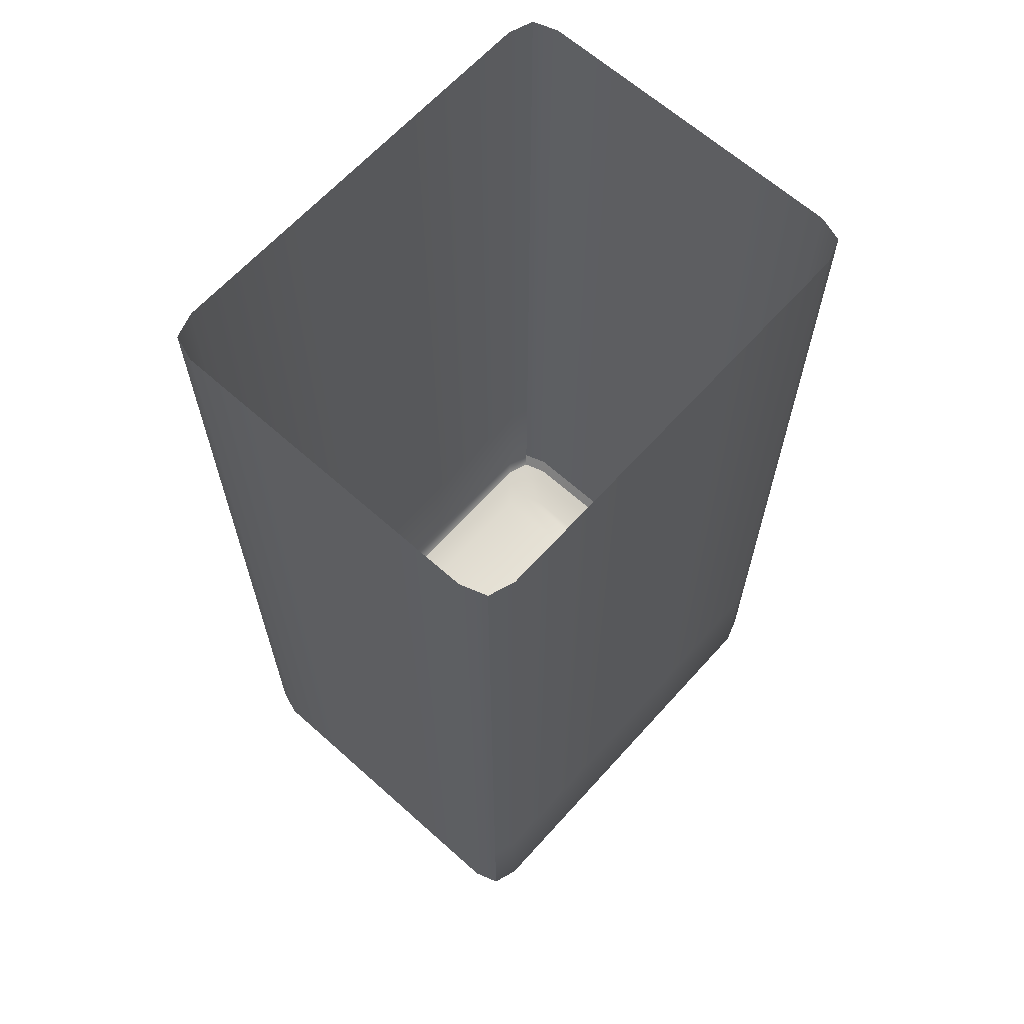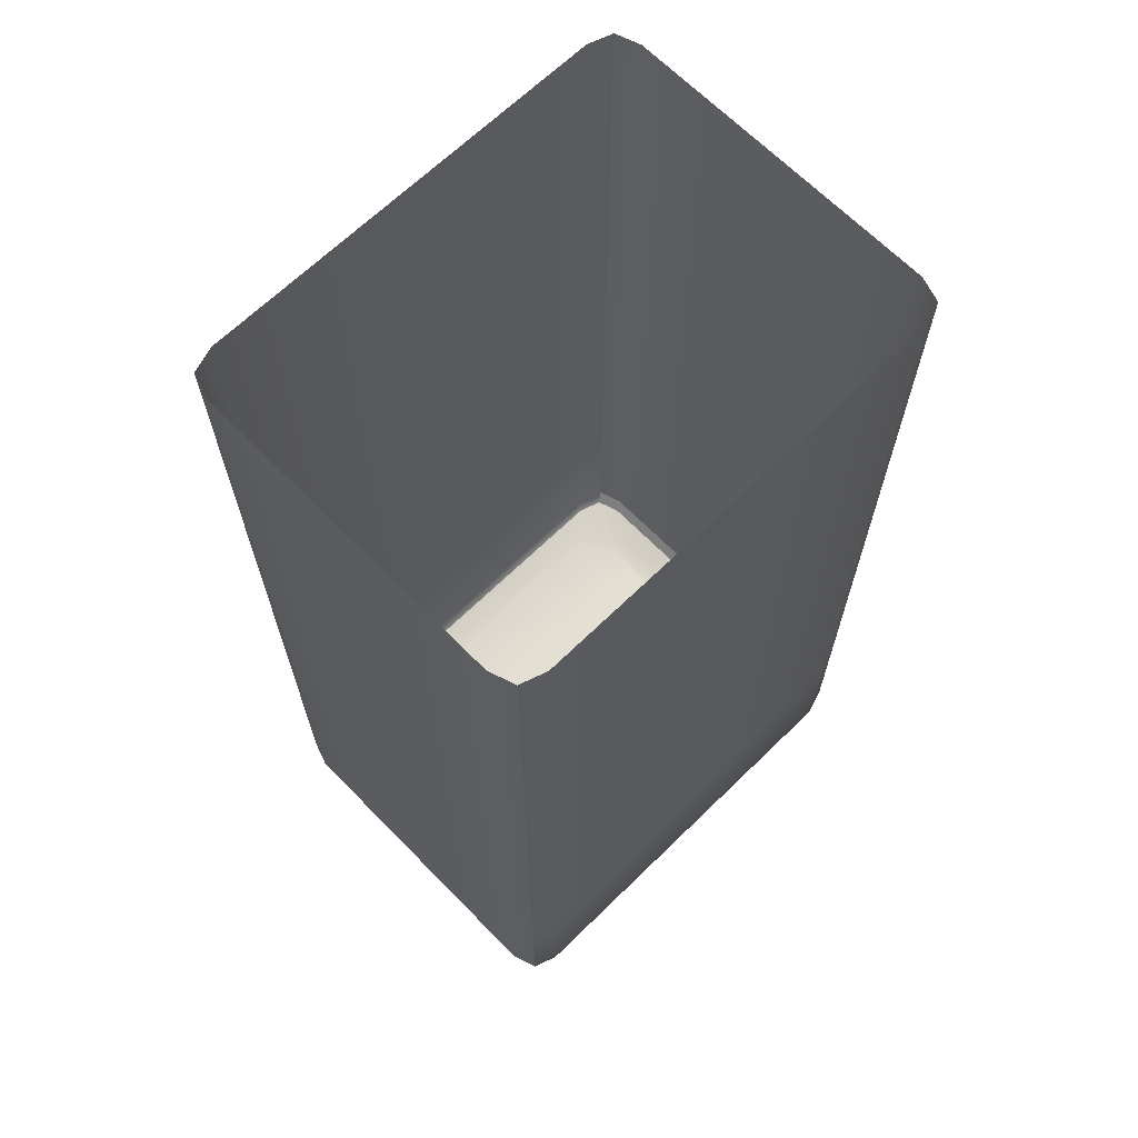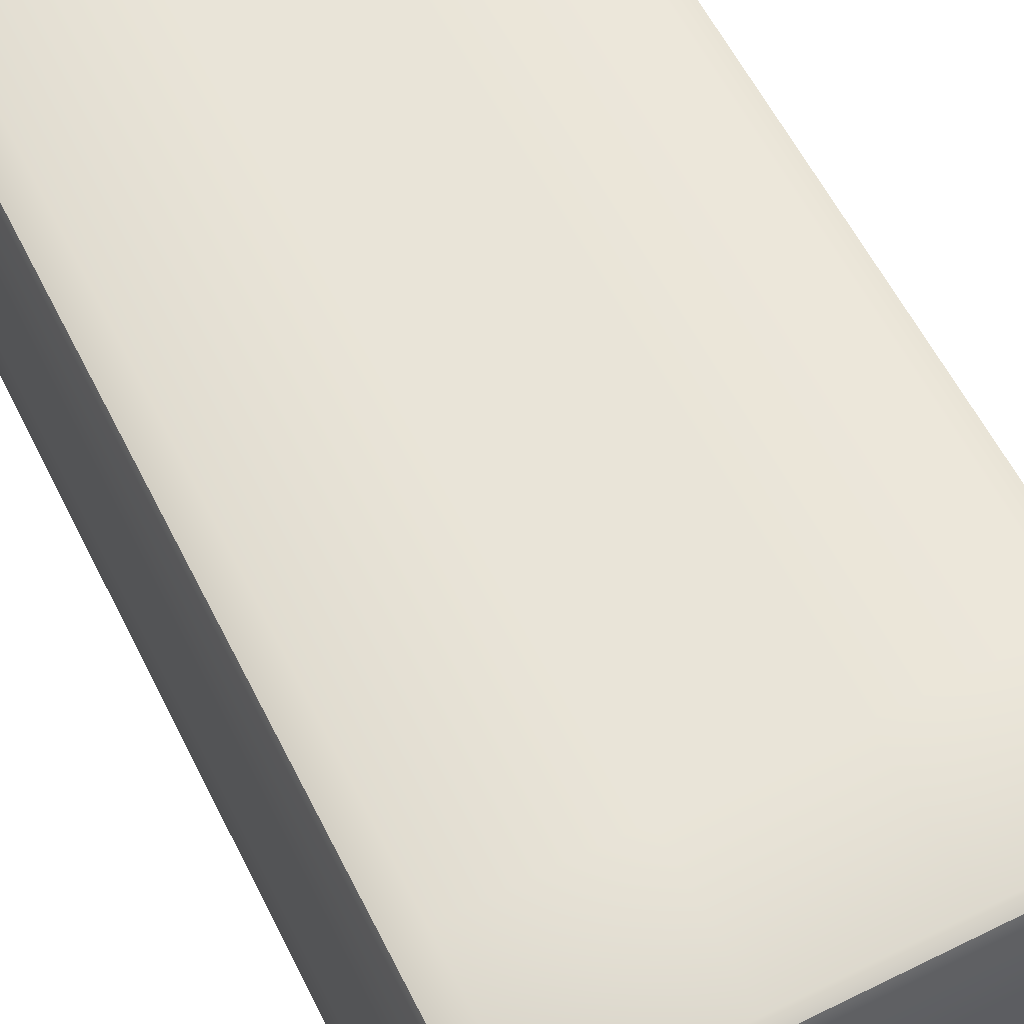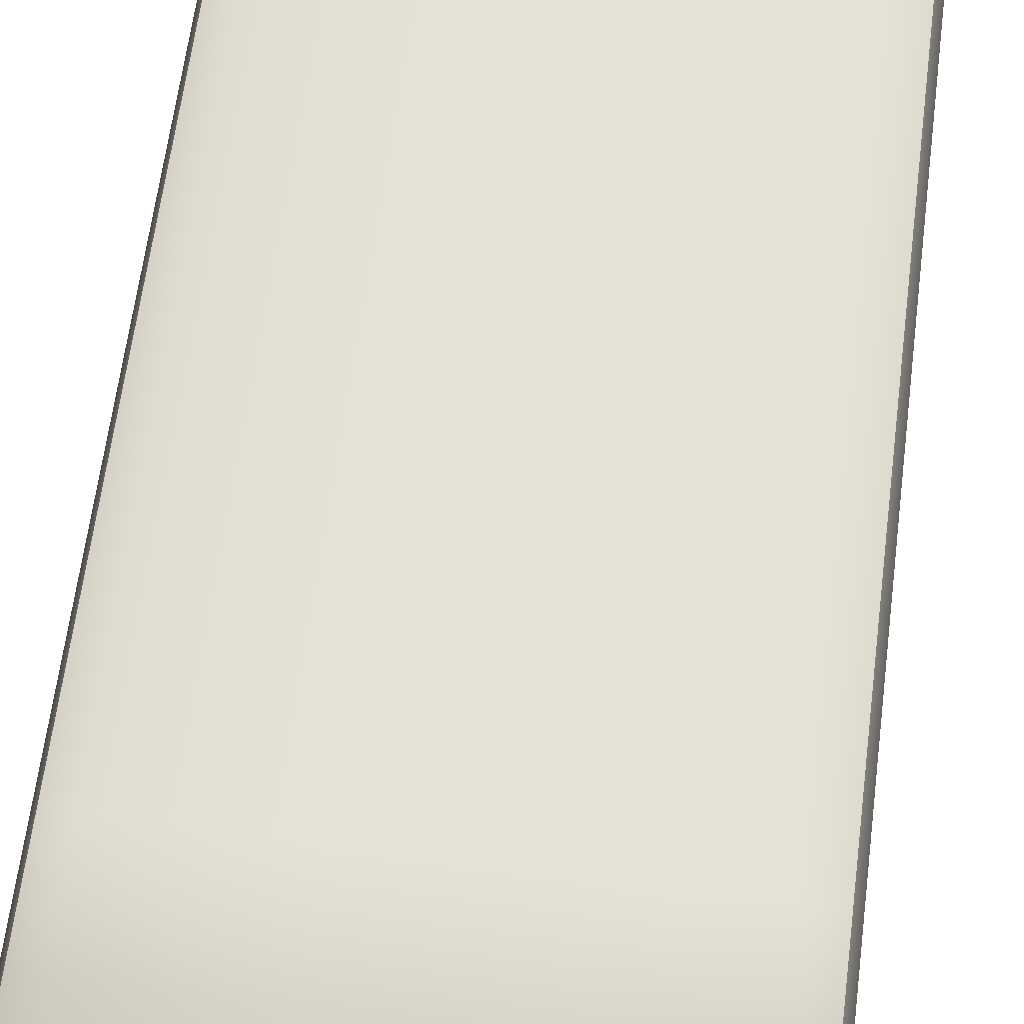
<metadata>
{"format":"obj","ext":"obj","renderer":"f3d","projection":"perspective","resolution":1024,"background":"white","views":[{"elev":64.5,"azim":-48.0,"up":"+Z"},{"elev":66.5,"azim":-44.4,"up":"+Z"},{"elev":60.1,"azim":153.3,"up":"+Y"},{"elev":64.5,"azim":-172.6,"up":"+Y"}]}
</metadata>
<code>
g towerDefence
v 8.13 -18.99 83.96
v 21.89 -18.99 83.96
v 21.89 -18.99 71.21
v 8.13 -18.99 71.21
v 8.13 -18.99 96.7
v 21.89 -18.99 96.7
v 8.13 -18.99 109.4
v 21.89 -18.99 109.4
v 8.13 -18.99 122.2
v 21.89 -18.99 122.2
v 21.89 -18.99 58.47
v 8.13 -18.99 58.47
v 21.89 -18.99 45.72
v 8.13 -18.99 45.72
v 21.89 -18.99 32.97
v 8.13 -18.99 32.97
v 21.68 -18.42 31.9
v 8.338 -18.42 31.9
v -5.007 -18.42 31.9
v -5.631 -18.99 32.97
v -8.071 -18.18 32.97
v -7.404 -17.65 31.91
v -5.631 -18.99 45.72
v -8.071 -18.18 45.72
v -5.631 -18.99 58.47
v -8.071 -18.18 58.47
v -5.631 -18.99 71.21
v -8.071 -18.18 71.21
v -5.631 -18.99 83.96
v -8.071 -18.18 83.96
v -5.631 -18.99 96.7
v -8.071 -18.18 96.7
v -5.631 -18.99 109.4
v -8.071 -18.18 109.4
v -5.631 -18.99 122.2
v -8.071 -18.18 122.2
v 38.91 -0.01747 83.96
v 38.91 -0.01747 71.21
v 38.91 -7.877 71.21
v 38.91 -7.877 83.96
v 38.91 7.842 83.96
v 38.91 7.842 71.21
v 38.91 15.7 83.96
v 38.91 15.7 71.21
v 38.09 18.14 83.96
v 38.09 18.14 71.21
v 38.91 -15.74 71.21
v 38.91 -15.74 83.96
v 38.09 -18.18 71.21
v 38.09 -18.18 83.96
v 38.91 -0.01747 96.7
v 38.91 -7.877 96.7
v 38.91 -0.01748 109.4
v 38.91 -7.877 109.4
v 38.91 -0.01748 122.2
v 38.91 -7.877 122.2
v 38.09 18.14 96.7
v 38.91 15.7 96.7
v 38.09 18.14 109.4
v 38.91 15.7 109.4
v 38.09 18.14 122.2
v 38.91 15.7 122.2
v 38.91 -15.74 96.7
v 38.09 -18.18 96.7
v 38.91 -15.74 109.4
v 38.09 -18.18 109.4
v 38.91 -15.74 122.2
v 38.09 -18.18 122.2
v 38.91 7.842 109.4
v 38.91 7.842 122.2
v 38.91 7.842 96.7
v 21.89 18.96 83.96
v 8.13 18.96 83.96
v 8.13 18.96 71.21
v 21.89 18.96 71.21
v 21.89 18.96 96.7
v 8.13 18.96 96.7
v 21.89 18.96 109.4
v 8.13 18.96 109.4
v 21.89 18.96 122.2
v 8.13 18.96 122.2
v 8.13 18.96 58.47
v 21.89 18.96 58.47
v 8.13 18.96 45.72
v 21.89 18.96 45.72
v 8.13 18.96 32.97
v 21.89 18.96 32.97
v 8.338 18.38 31.9
v 21.68 18.38 31.9
v 35.03 18.38 31.9
v 35.65 18.96 32.97
v 38.09 18.14 32.97
v 37.43 17.62 31.91
v 35.65 18.96 45.72
v 38.09 18.14 45.72
v 35.65 18.96 58.47
v 38.09 18.14 58.47
v 35.65 18.96 71.21
v 38.09 18.14 71.21
v 35.65 18.96 83.96
v 38.09 18.14 83.96
v 35.65 18.96 96.7
v 38.09 18.14 96.7
v 35.65 18.96 109.4
v 38.09 18.14 109.4
v 35.65 18.96 122.2
v 38.09 18.14 122.2
v -8.884 -0.01748 83.96
v -8.884 -0.01748 71.21
v -8.884 7.842 71.21
v -8.884 7.842 83.96
v -8.884 -7.877 83.96
v -8.884 -7.877 71.21
v -8.884 -15.74 83.96
v -8.884 -15.74 71.21
v -8.071 -18.18 83.96
v -8.071 -18.18 71.21
v -8.884 15.7 71.21
v -8.884 15.7 83.96
v -8.071 18.14 71.21
v -8.071 18.14 83.96
v -8.884 -0.01748 96.7
v -8.884 7.842 96.7
v -8.884 -0.01748 109.4
v -8.884 7.842 109.4
v -8.884 -0.01748 122.2
v -8.884 7.842 122.2
v -8.884 -15.74 58.47
v -8.071 -18.18 58.47
v -8.884 -15.74 45.72
v -8.071 -18.18 45.72
v -8.884 -15.74 32.97
v -8.071 -18.18 32.97
v -8.884 15.7 96.7
v -8.071 18.14 96.7
v -8.884 15.7 109.4
v -8.071 18.14 109.4
v -8.884 15.7 122.2
v -8.071 18.14 122.2
v -8.884 -7.877 32.97
v -8.884 -7.877 45.72
v -8.884 -7.877 58.47
v -8.884 -0.01748 32.97
v -8.884 -0.01748 45.72
v -8.884 7.842 32.97
v -8.884 7.842 45.72
v -8.884 -0.01748 58.47
v -8.884 7.842 58.47
v -8.884 15.7 32.97
v -8.884 15.7 45.72
v -8.071 18.14 32.97
v -8.071 18.14 45.72
v -8.884 15.7 58.47
v -8.071 18.14 58.47
v 38.09 -18.18 83.96
v 38.09 -18.18 71.21
v 35.65 -18.99 71.21
v 35.65 -18.99 83.96
v 38.09 -18.18 96.7
v 35.65 -18.99 96.7
v 38.09 -18.18 109.4
v 35.65 -18.99 109.4
v 38.09 -18.18 122.2
v 35.65 -18.99 122.2
v 35.65 -18.99 58.47
v 38.09 -18.18 58.47
v 35.65 -18.99 45.72
v 38.09 -18.18 45.72
v 35.65 -18.99 32.97
v 38.09 -18.18 32.97
v 37.43 -17.65 31.91
v 35.03 -18.42 31.9
v -8.071 18.14 83.96
v -8.071 18.14 71.21
v -5.631 18.96 71.21
v -5.631 18.96 83.96
v -8.071 18.14 96.7
v -5.631 18.96 96.7
v -8.071 18.14 109.4
v -5.631 18.96 109.4
v -8.071 18.14 122.2
v -5.631 18.96 122.2
v -5.631 18.96 58.47
v -8.071 18.14 58.47
v -5.631 18.96 45.72
v -8.071 18.14 45.72
v -5.631 18.96 32.97
v -8.071 18.14 32.97
v -7.404 17.62 31.91
v -5.007 18.38 31.9
v 20.68 -0.01748 30.92
v 9.34 -0.01747 30.92
v 9.34 -7.836 30.92
v 20.68 -7.836 30.92
v 20.68 7.801 30.92
v 9.34 7.801 30.92
v 20.68 15.62 30.92
v 9.34 15.62 30.92
v 21.68 18.38 31.9
v 8.338 18.38 31.9
v 9.34 -15.65 30.92
v 20.68 -15.65 30.92
v 8.338 -18.42 31.9
v 21.68 -18.42 31.9
v 32.02 -0.01748 30.92
v 32.02 -7.836 30.92
v 34.03 -7.501 30.92
v 34.03 -14.98 30.92
v 34.71 -12.97 30.92
v 38.2 -15.27 31.9
v 37.43 -17.65 31.91
v 32.02 -15.65 30.92
v 35.03 -18.42 31.9
v 34.71 -6.495 30.92
v 34.03 -0.01747 30.92
v 34.71 -0.01747 30.92
v 34.03 7.466 30.92
v 32.02 7.801 30.92
v 34.71 6.46 30.92
v 38.2 -0.01747 31.9
v 38.2 7.609 31.9
v 34.71 12.94 30.92
v 34.03 14.95 30.92
v 37.43 17.62 31.91
v 35.03 18.38 31.9
v 32.02 15.62 30.92
v 38.2 15.24 31.9
v 38.2 -7.644 31.9
v -4.013 -7.501 30.92
v -2.002 -7.836 30.92
v -2.002 -0.01747 30.92
v -4.013 -0.01748 30.92
v -4.013 7.466 30.92
v -4.684 6.46 30.92
v -4.684 -0.01748 30.92
v -2.002 7.801 30.92
v -4.013 14.95 30.92
v -2.002 15.62 30.92
v -7.404 17.62 31.91
v -8.176 15.24 31.9
v -4.684 12.94 30.92
v -5.007 18.38 31.9
v -4.013 -14.98 30.92
v -2.002 -15.65 30.92
v -5.007 -18.42 31.9
v -7.404 -17.65 31.91
v -4.684 -12.97 30.92
v -8.176 -15.27 31.9
v -4.684 -6.495 30.92
v -8.176 -0.01748 31.9
v -8.176 -7.644 31.9
v -8.176 7.609 31.9
v -8.884 -0.01748 32.97
v -8.884 -7.877 32.97
v -8.176 -7.644 31.9
v -8.176 -0.01748 31.9
v -8.176 7.609 31.9
v -8.884 7.842 32.97
v -8.176 15.24 31.9
v -8.884 15.7 32.97
v -8.071 18.14 32.97
v -7.404 17.62 31.91
v -8.176 -15.27 31.9
v -8.884 -15.74 32.97
v -7.404 -17.65 31.91
v -8.071 -18.18 32.97
v 38.91 -0.01747 32.97
v 38.91 7.842 32.97
v 38.2 7.609 31.9
v 38.2 -0.01747 31.9
v 38.2 -7.644 31.9
v 38.91 -7.877 32.97
v 38.2 -15.27 31.9
v 38.91 -15.74 32.97
v 38.09 -18.18 32.97
v 37.43 -17.65 31.91
v 38.2 15.24 31.9
v 38.91 15.7 32.97
v 37.43 17.62 31.91
v 38.09 18.14 32.97
v 38.91 -7.877 32.97
v 38.91 -7.877 45.72
v 38.91 -0.01747 45.72
v 38.91 -0.01747 32.97
v 38.91 -7.877 58.47
v 38.91 -0.01747 58.47
v 38.91 7.842 45.72
v 38.91 7.842 32.97
v 38.91 15.7 45.72
v 38.91 15.7 32.97
v 38.09 18.14 45.72
v 38.09 18.14 32.97
v 38.09 18.14 58.47
v 38.91 15.7 58.47
v 38.91 7.842 58.47
v 38.91 -15.74 58.47
v 38.09 -18.18 58.47
v 38.09 -18.18 45.72
v 38.91 -15.74 45.72
v 38.09 -18.18 32.97
v 38.91 -15.74 32.97
v -8.071 -18.18 122.2
v -8.071 -18.18 109.4
v -8.884 -15.74 109.4
v -8.884 -15.74 122.2
v -8.884 -15.74 96.7
v -8.071 -18.18 96.7
v -8.884 -7.877 109.4
v -8.884 -7.877 122.2
v -8.884 -7.877 96.7
g towerDefence_0
f 3 2 1
f 4 3 1
f 1 2 5
f 2 6 5
f 5 6 7
f 6 8 7
f 7 8 9
f 8 10 9
f 3 4 11
f 4 12 11
f 11 12 13
f 12 14 13
f 13 14 15
f 14 16 15
f 17 15 16
f 18 17 16
f 19 18 16
f 20 19 16
f 20 21 19
f 21 22 19
f 20 23 21
f 16 14 23
f 20 16 23
f 23 24 21
f 23 25 24
f 14 12 25
f 23 14 25
f 25 26 24
f 25 27 26
f 25 12 27
f 27 28 26
f 27 29 28
f 29 30 28
f 30 29 31
f 32 30 31
f 32 31 33
f 34 32 33
f 34 33 35
f 36 34 35
f 27 4 29
f 4 1 29
f 29 1 31
f 33 7 35
f 7 9 35
f 5 7 33
f 31 5 33
f 1 5 31
f 12 4 27
f 39 38 37
f 40 39 37
f 37 38 41
f 38 42 41
f 41 42 43
f 42 44 43
f 43 44 45
f 44 46 45
f 39 40 47
f 40 48 47
f 49 47 48
f 50 49 48
f 40 37 51
f 52 40 51
f 48 40 52
f 52 51 53
f 54 52 53
f 54 53 55
f 56 54 55
f 43 45 57
f 58 43 57
f 58 57 59
f 60 58 59
f 60 59 61
f 62 60 61
f 50 48 63
f 63 48 52
f 64 50 63
f 64 63 65
f 65 54 56
f 65 63 52
f 54 65 52
f 66 64 65
f 66 65 67
f 67 65 56
f 68 66 67
f 69 60 62
f 70 69 62
f 71 58 60
f 69 71 60
f 71 41 58
f 41 43 58
f 53 69 70
f 55 53 70
f 51 71 69
f 53 51 69
f 37 41 71
f 51 37 71
f 74 73 72
f 75 74 72
f 72 73 76
f 73 77 76
f 76 77 78
f 77 79 78
f 78 79 80
f 79 81 80
f 74 75 82
f 75 83 82
f 82 83 84
f 83 85 84
f 84 85 86
f 85 87 86
f 88 86 87
f 89 88 87
f 90 89 87
f 91 90 87
f 91 92 90
f 92 93 90
f 91 94 92
f 87 85 94
f 91 87 94
f 94 95 92
f 94 96 95
f 85 83 96
f 94 85 96
f 96 97 95
f 96 98 97
f 96 83 98
f 98 99 97
f 99 98 100
f 101 99 100
f 101 100 102
f 103 101 102
f 103 102 104
f 105 103 104
f 105 104 106
f 107 105 106
f 98 75 100
f 75 72 100
f 100 72 102
f 104 78 106
f 78 80 106
f 76 78 104
f 102 76 104
f 72 76 102
f 83 75 98
f 110 109 108
f 111 110 108
f 108 109 112
f 109 113 112
f 112 113 114
f 113 115 114
f 116 114 115
f 117 116 115
f 110 111 118
f 111 119 118
f 120 118 119
f 121 120 119
f 111 108 122
f 123 111 122
f 119 111 123
f 123 122 124
f 125 123 124
f 125 124 126
f 127 125 126
f 117 115 128
f 129 117 128
f 129 128 130
f 131 129 130
f 131 130 132
f 133 131 132
f 121 119 134
f 134 123 125
f 134 119 123
f 135 121 134
f 135 134 136
f 136 125 127
f 136 134 125
f 137 135 136
f 137 136 138
f 138 136 127
f 139 137 138
f 132 130 140
f 130 141 140
f 130 128 141
f 128 142 141
f 128 115 142
f 115 113 142
f 140 141 143
f 141 144 143
f 141 142 144
f 143 144 145
f 144 146 145
f 144 147 146
f 142 147 144
f 142 113 147
f 147 148 146
f 147 109 148
f 113 109 147
f 109 110 148
f 145 146 149
f 146 150 149
f 146 148 150
f 149 150 151
f 150 152 151
f 150 153 152
f 148 153 150
f 148 110 153
f 153 154 152
f 153 118 154
f 110 118 153
f 118 120 154
f 157 156 155
f 158 157 155
f 158 155 159
f 160 158 159
f 160 159 161
f 162 160 161
f 162 161 163
f 164 162 163
f 156 157 165
f 166 156 165
f 166 165 167
f 168 166 167
f 168 167 169
f 170 168 169
f 170 169 171
f 169 172 171
f 158 2 157
f 169 15 172
f 15 17 172
f 164 10 162
f 10 8 162
f 162 8 160
f 8 6 160
f 6 2 158
f 160 6 158
f 13 15 169
f 167 13 169
f 11 13 167
f 2 3 157
f 3 11 165
f 157 3 165
f 165 11 167
f 175 174 173
f 176 175 173
f 176 173 177
f 178 176 177
f 178 177 179
f 180 178 179
f 180 179 181
f 182 180 181
f 174 175 183
f 184 174 183
f 184 183 185
f 186 184 185
f 186 185 187
f 188 186 187
f 188 187 189
f 187 190 189
f 176 73 175
f 187 86 190
f 86 88 190
f 182 81 180
f 81 79 180
f 180 79 178
f 79 77 178
f 77 73 176
f 178 77 176
f 84 86 187
f 185 84 187
f 82 84 185
f 73 74 175
f 74 82 183
f 175 74 183
f 183 82 185
f 193 192 191
f 194 193 191
f 191 192 195
f 192 196 195
f 195 196 197
f 196 198 197
f 197 198 199
f 198 200 199
f 193 194 201
f 194 202 201
f 201 202 203
f 202 204 203
f 194 191 205
f 206 194 205
f 202 194 206
f 206 205 207
f 206 207 208
f 208 207 209
f 208 209 210
f 211 208 210
f 212 208 211
f 212 206 208
f 204 202 212
f 212 202 206
f 213 212 211
f 213 204 212
f 207 214 209
f 214 207 215
f 205 215 207
f 216 214 215
f 215 205 217
f 205 218 217
f 219 216 215
f 217 219 215
f 216 219 220
f 214 216 220
f 219 221 220
f 222 219 217
f 221 219 222
f 223 222 217
f 223 217 218
f 222 223 224
f 224 223 225
f 223 226 225
f 226 223 218
f 227 222 224
f 227 221 222
f 228 214 220
f 209 214 228
f 210 209 228
f 225 226 199
f 226 197 199
f 195 197 226
f 218 195 226
f 191 195 218
f 205 191 218
f 231 230 229
f 232 231 229
f 231 232 233
f 234 233 232
f 235 234 232
f 236 231 233
f 236 233 237
f 238 236 237
f 238 237 239
f 239 237 240
f 237 241 240
f 233 234 241
f 237 233 241
f 242 238 239
f 243 229 230
f 244 243 230
f 243 244 245
f 246 243 245
f 247 243 246
f 248 247 246
f 243 247 229
f 247 249 229
f 235 249 250
f 249 251 250
f 251 249 247
f 248 251 247
f 249 235 232
f 229 249 232
f 240 241 252
f 241 234 252
f 234 235 250
f 252 234 250
f 245 244 203
f 244 201 203
f 193 201 244
f 230 193 244
f 192 193 230
f 231 192 230
f 196 192 231
f 236 196 231
f 198 196 236
f 238 198 236
f 200 198 238
f 242 200 238
f 255 254 253
f 256 255 253
f 257 256 253
f 258 257 253
f 259 257 258
f 260 259 258
f 260 261 259
f 261 262 259
f 254 255 263
f 264 254 263
f 264 263 265
f 266 264 265
f 269 268 267
f 270 269 267
f 271 270 267
f 272 271 267
f 273 271 272
f 274 273 272
f 274 275 273
f 275 276 273
f 268 269 277
f 278 268 277
f 278 277 279
f 280 278 279
f 283 282 281
f 284 283 281
f 282 283 285
f 283 286 285
f 286 38 285
f 38 39 285
f 287 283 284
f 288 287 284
f 289 287 288
f 290 289 288
f 291 289 290
f 292 291 290
f 291 293 289
f 293 294 289
f 293 46 294
f 46 44 294
f 289 294 295
f 287 289 295
f 294 44 295
f 44 42 295
f 42 38 286
f 295 42 286
f 295 286 283
f 287 295 283
f 39 47 296
f 296 47 297
f 296 297 298
f 299 296 298
f 299 298 300
f 301 299 300
f 47 49 297
f 282 299 301
f 281 282 301
f 285 296 299
f 282 285 299
f 285 39 296
f 304 303 302
f 305 304 302
f 304 306 303
f 306 307 303
f 306 114 307
f 114 116 307
f 308 304 305
f 309 308 305
f 310 306 304
f 308 310 304
f 112 114 306
f 310 112 306
f 124 308 309
f 126 124 309
f 122 310 308
f 124 122 308
f 108 112 310
f 122 108 310

</code>
